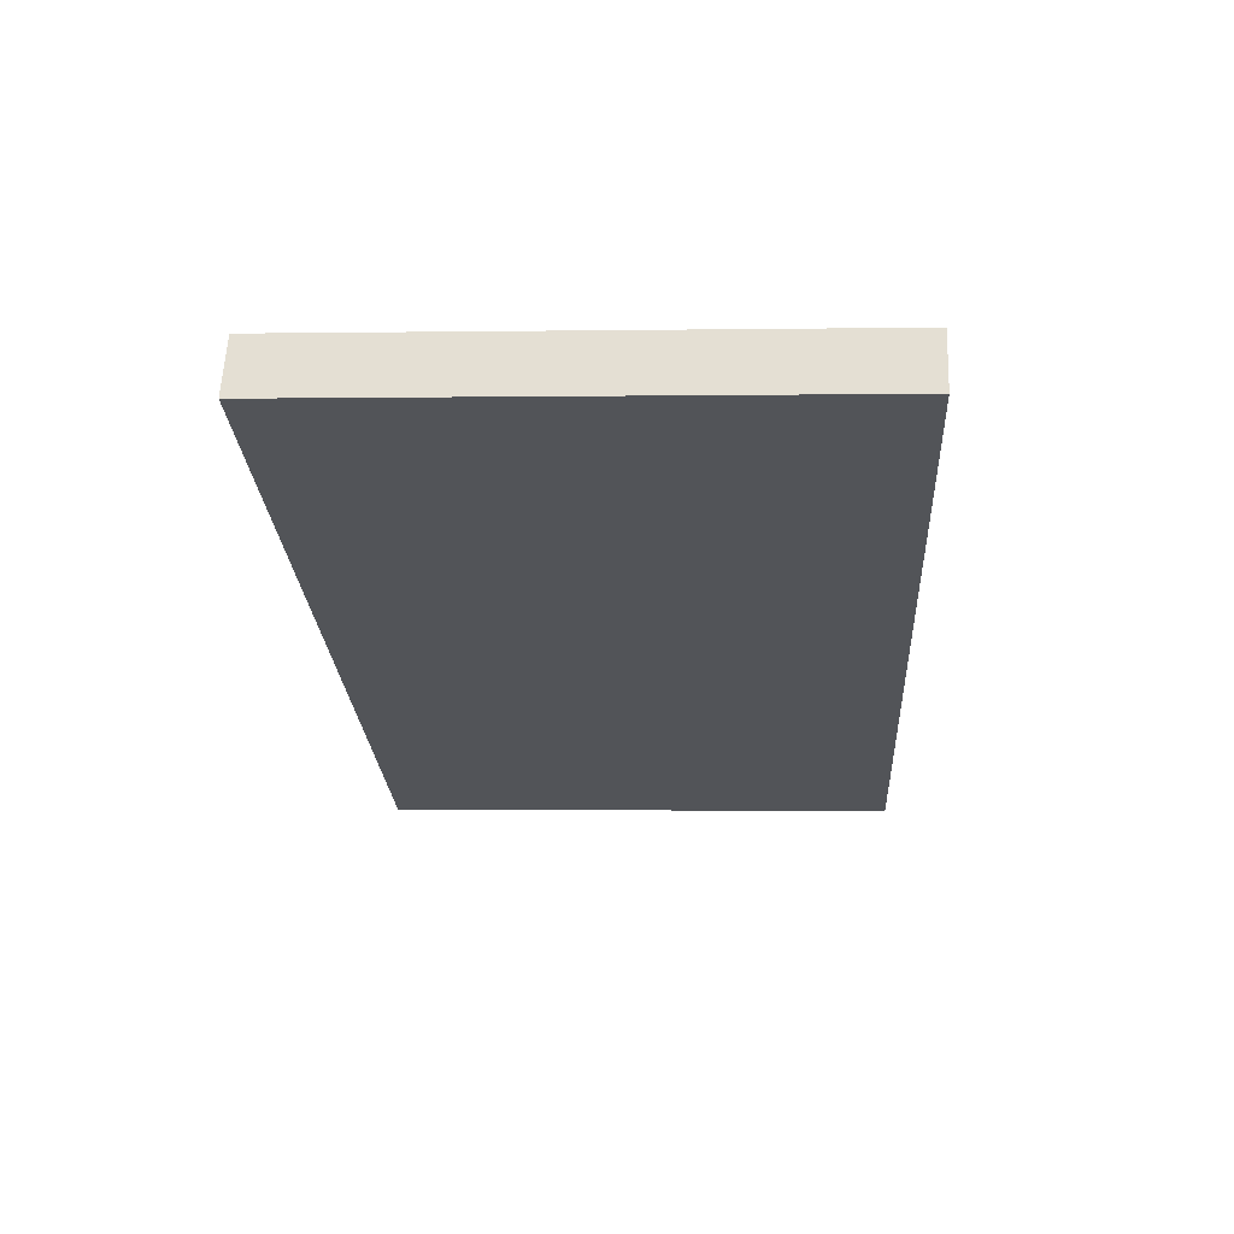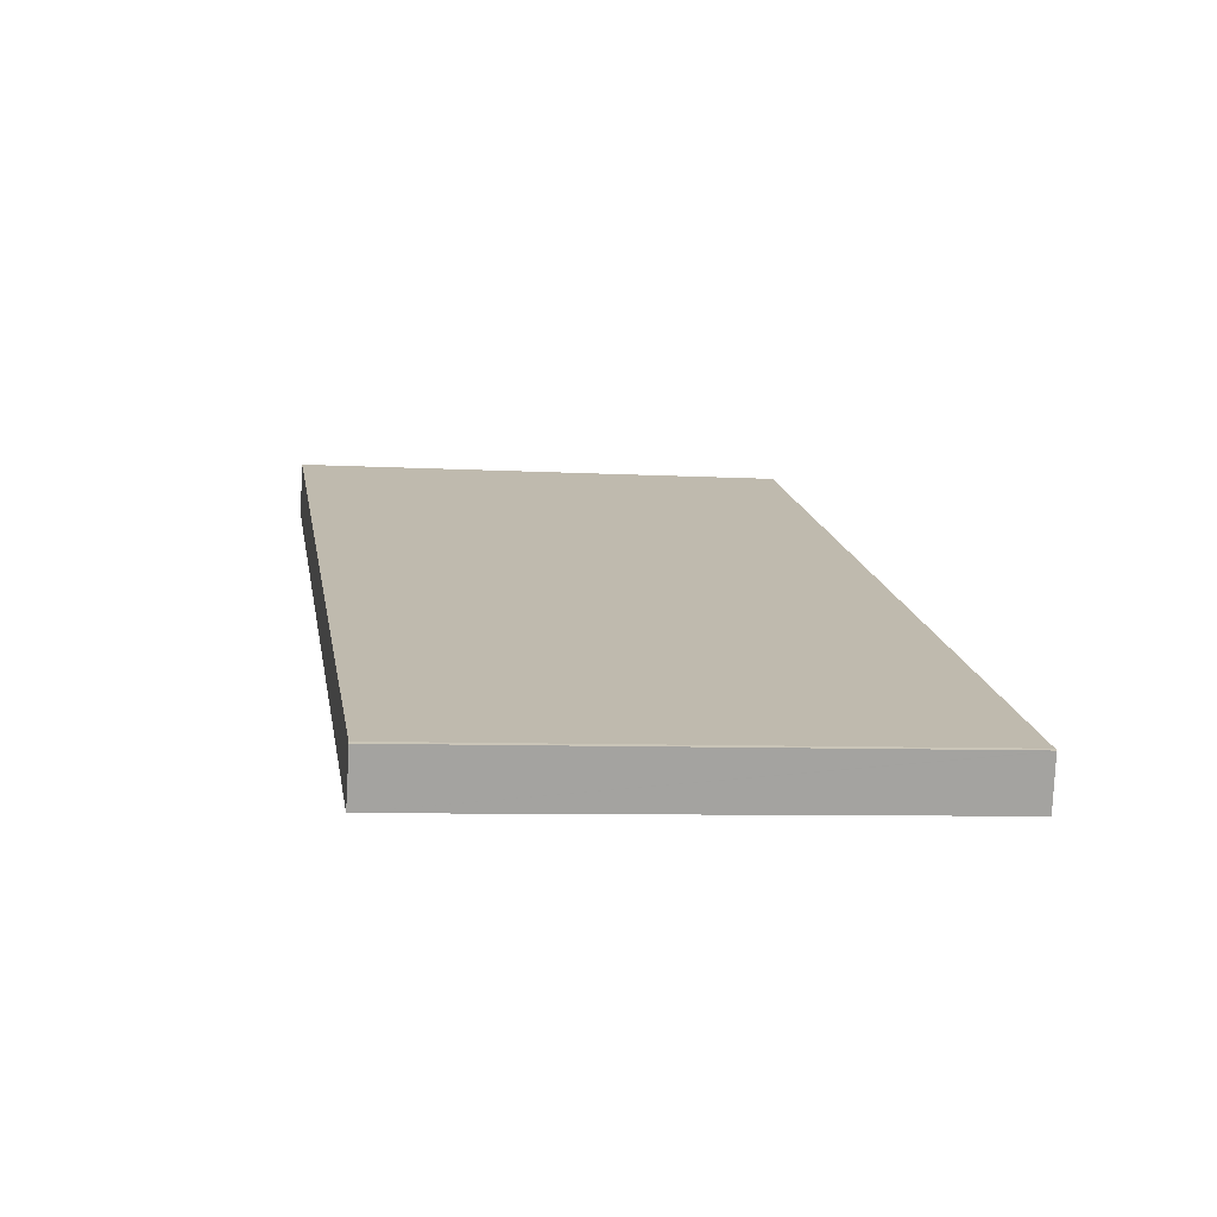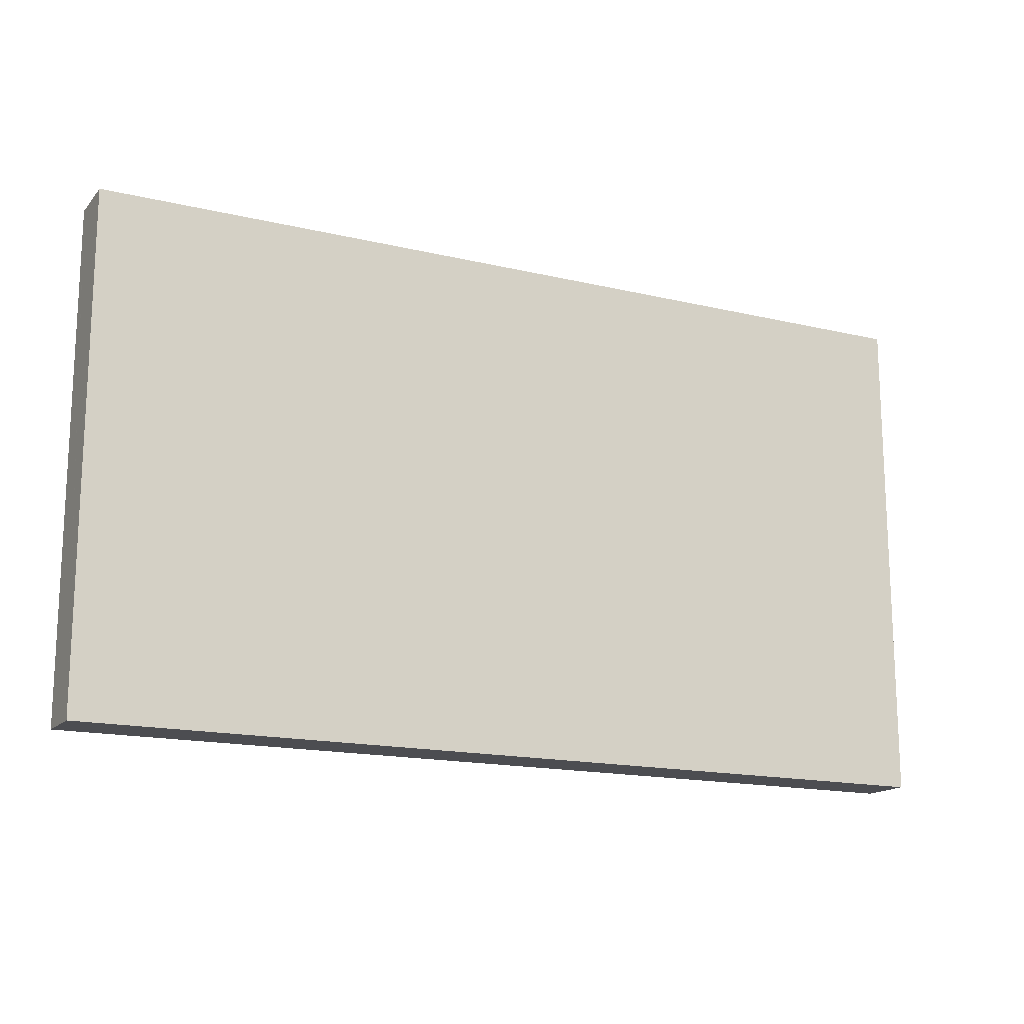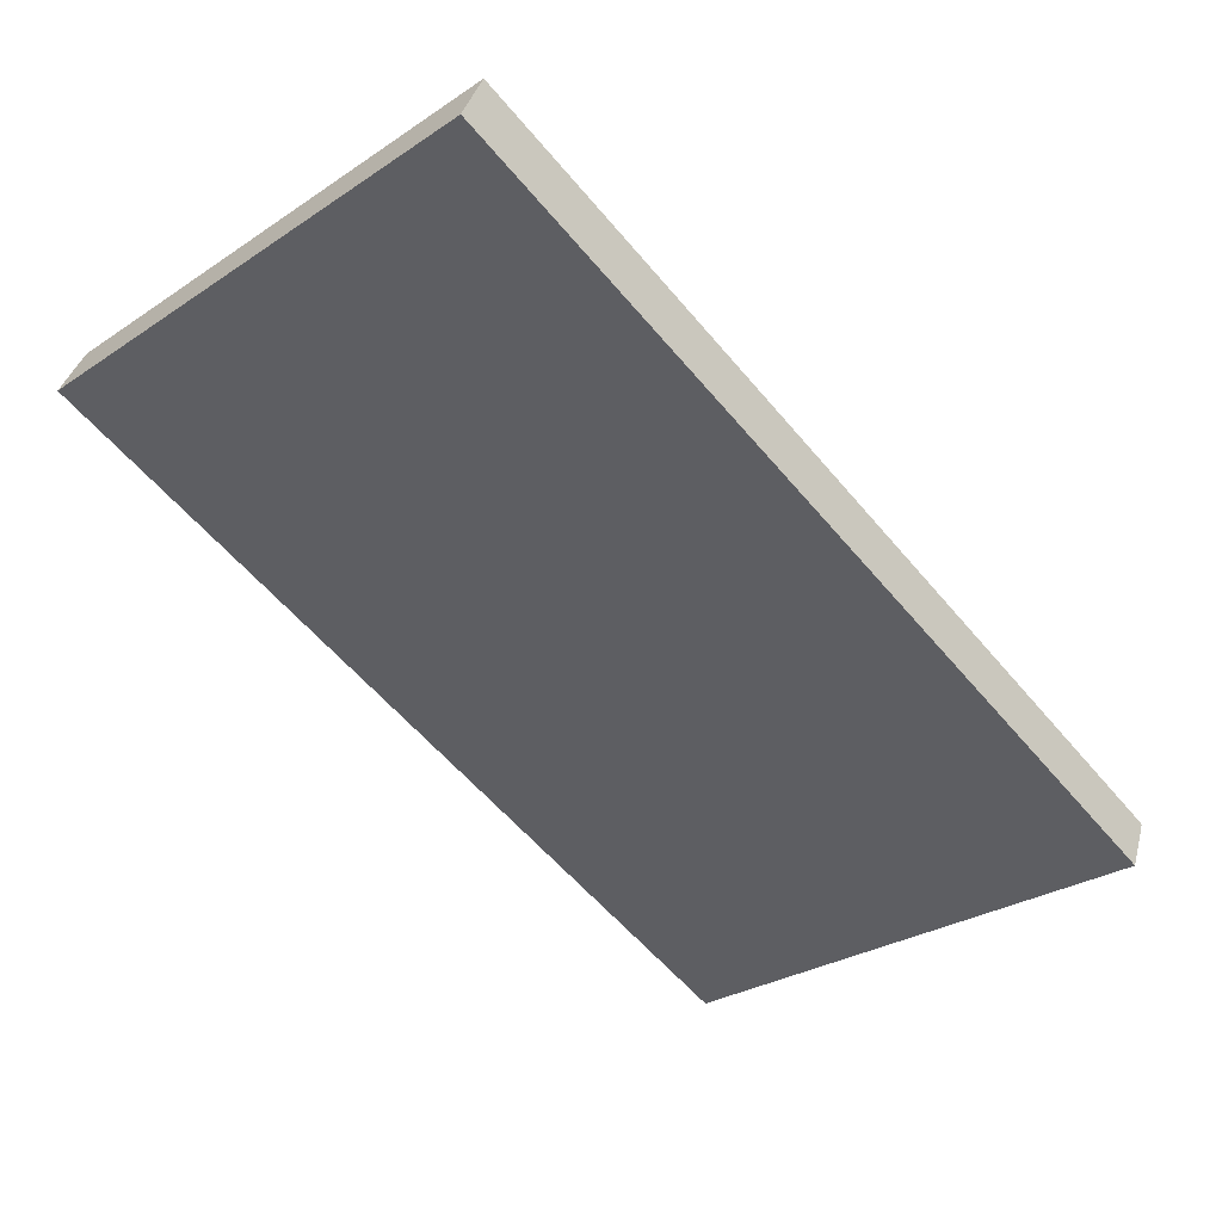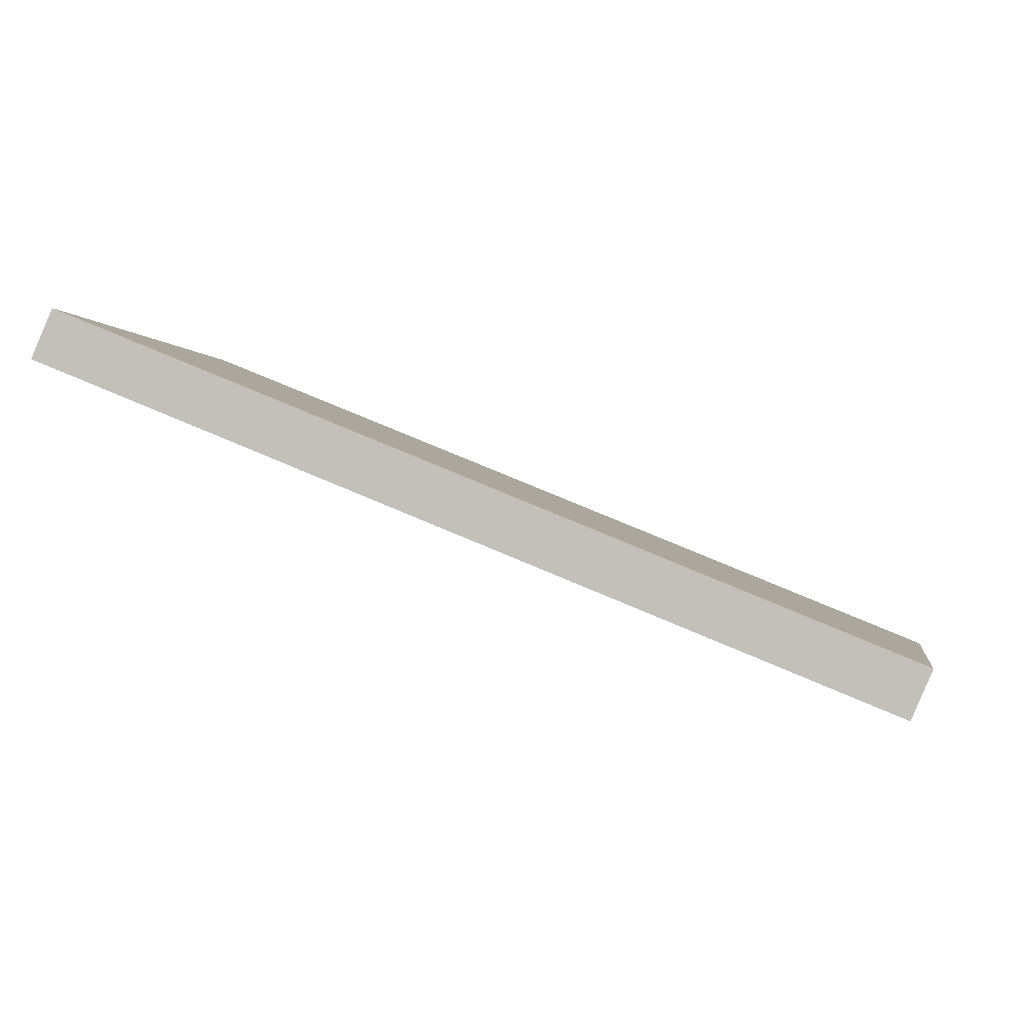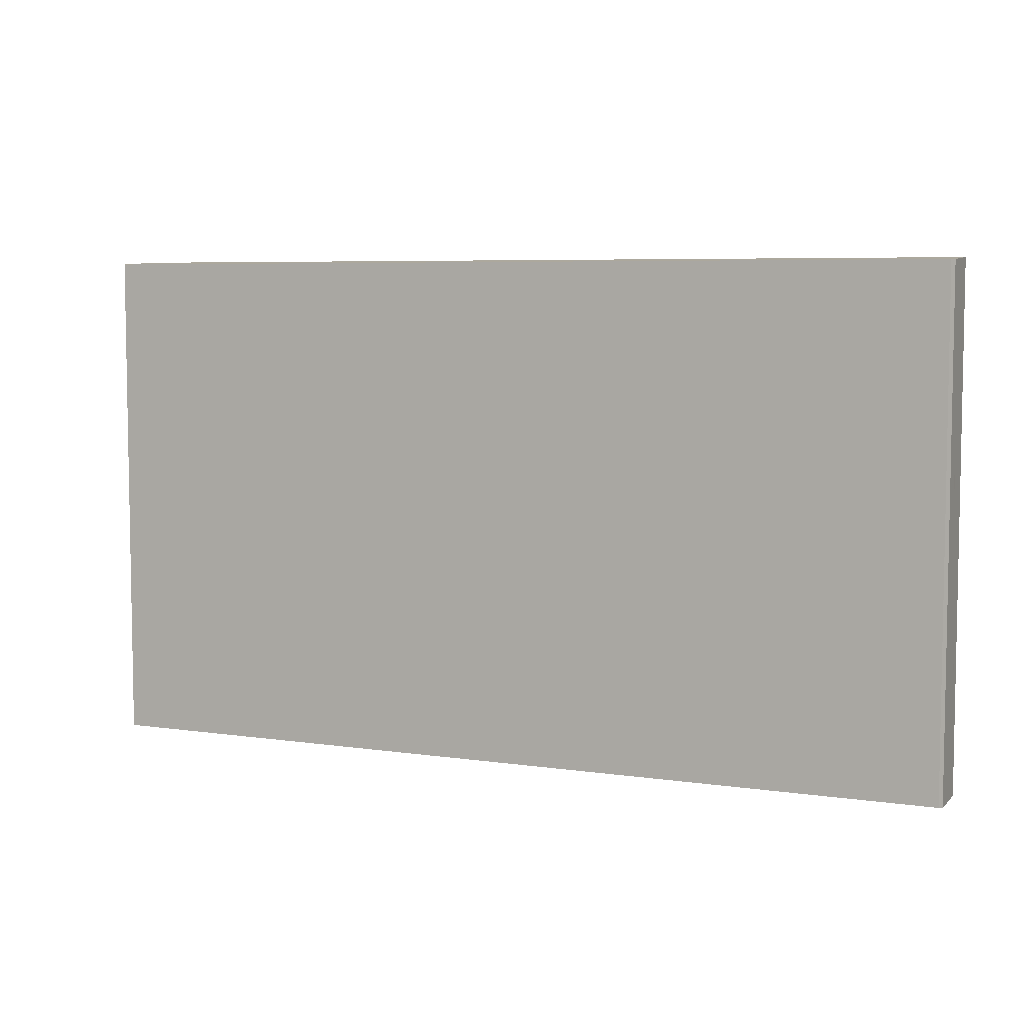
<metadata>
{"format":"obj","ext":"obj","renderer":"f3d","projection":"perspective","resolution":1024,"background":"white","views":[{"elev":-1.3,"azim":-86.6,"up":"+Z"},{"elev":-6.6,"azim":80.0,"up":"+Z"},{"elev":-16.2,"azim":175.9,"up":"+Y"},{"elev":-29.6,"azim":-46.3,"up":"+Z"},{"elev":-1.3,"azim":10.4,"up":"+Z"},{"elev":6.2,"azim":46.2,"up":"+Y"}]}
</metadata>
<code>
v  28.26 16.82 -9.647
v  28.16 16.82 -9.571
v  28.27 16.82 -9.627
v  27.59 16.9 -11.17
v  0.712 16.81 1.623
v  0 16.9 1.035e-15
v  27.59 6.841e-16 -11.17
v  28.27 5.895e-16 -9.627
v  28.26 5.907e-16 -9.647
v  0 0 0
v  0.712 -9.938e-17 1.623
v  28.16 5.861e-16 -9.571
g defaultobject
f 1 2 3
f 2 1 4
f 2 4 5
f 5 4 6
f 1 7 4
f 7 1 3
f 7 3 8
f 7 8 9
f 7 6 4
f 6 7 10
f 10 5 6
f 5 10 11
f 2 8 3
f 8 2 12
f 5 12 2
f 12 5 11
f 12 9 8
f 9 12 7
f 7 12 10
f 10 12 11

</code>
